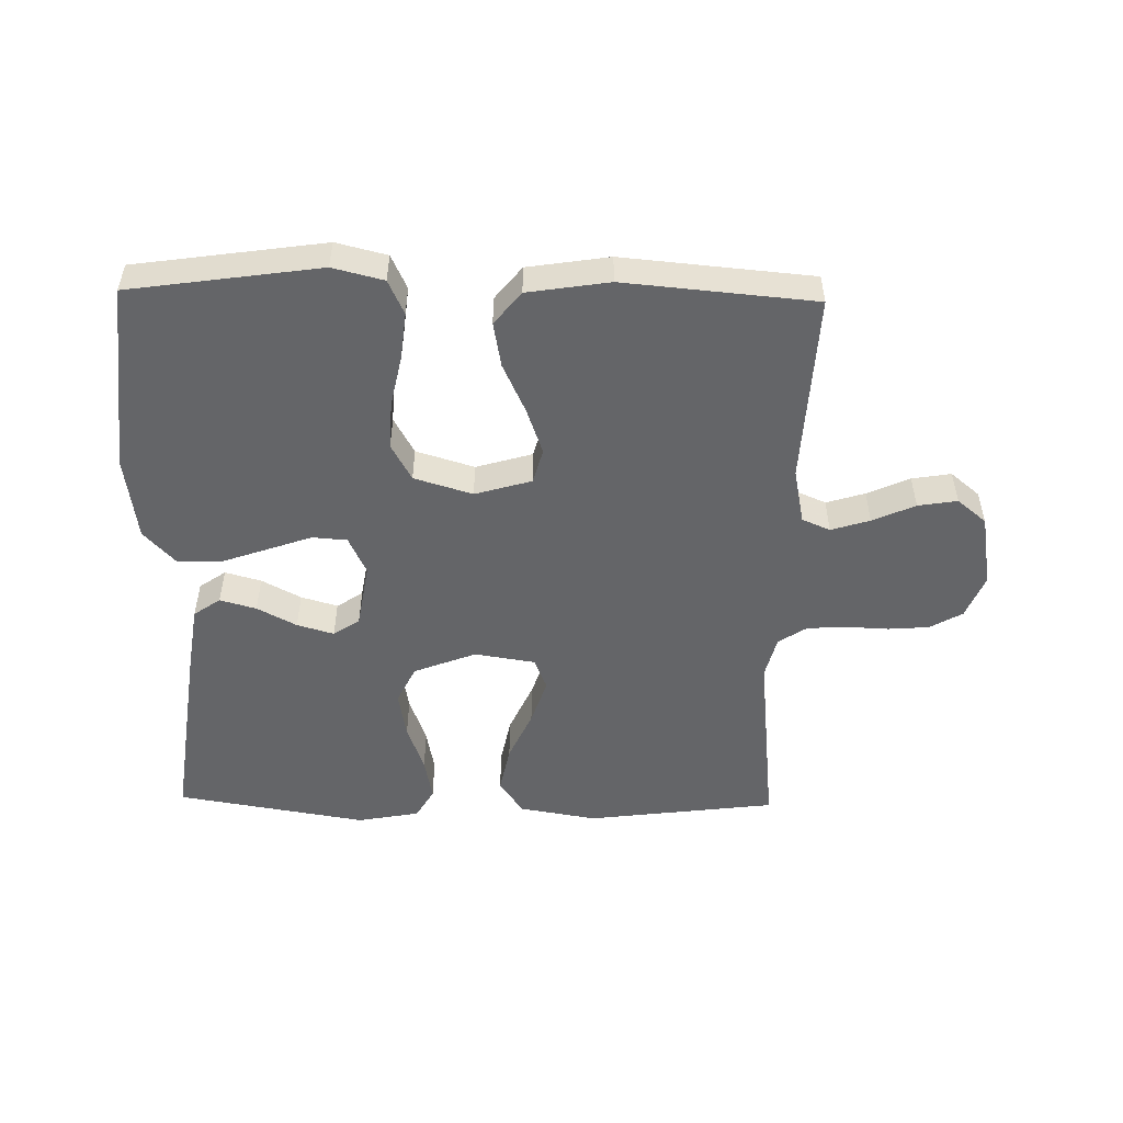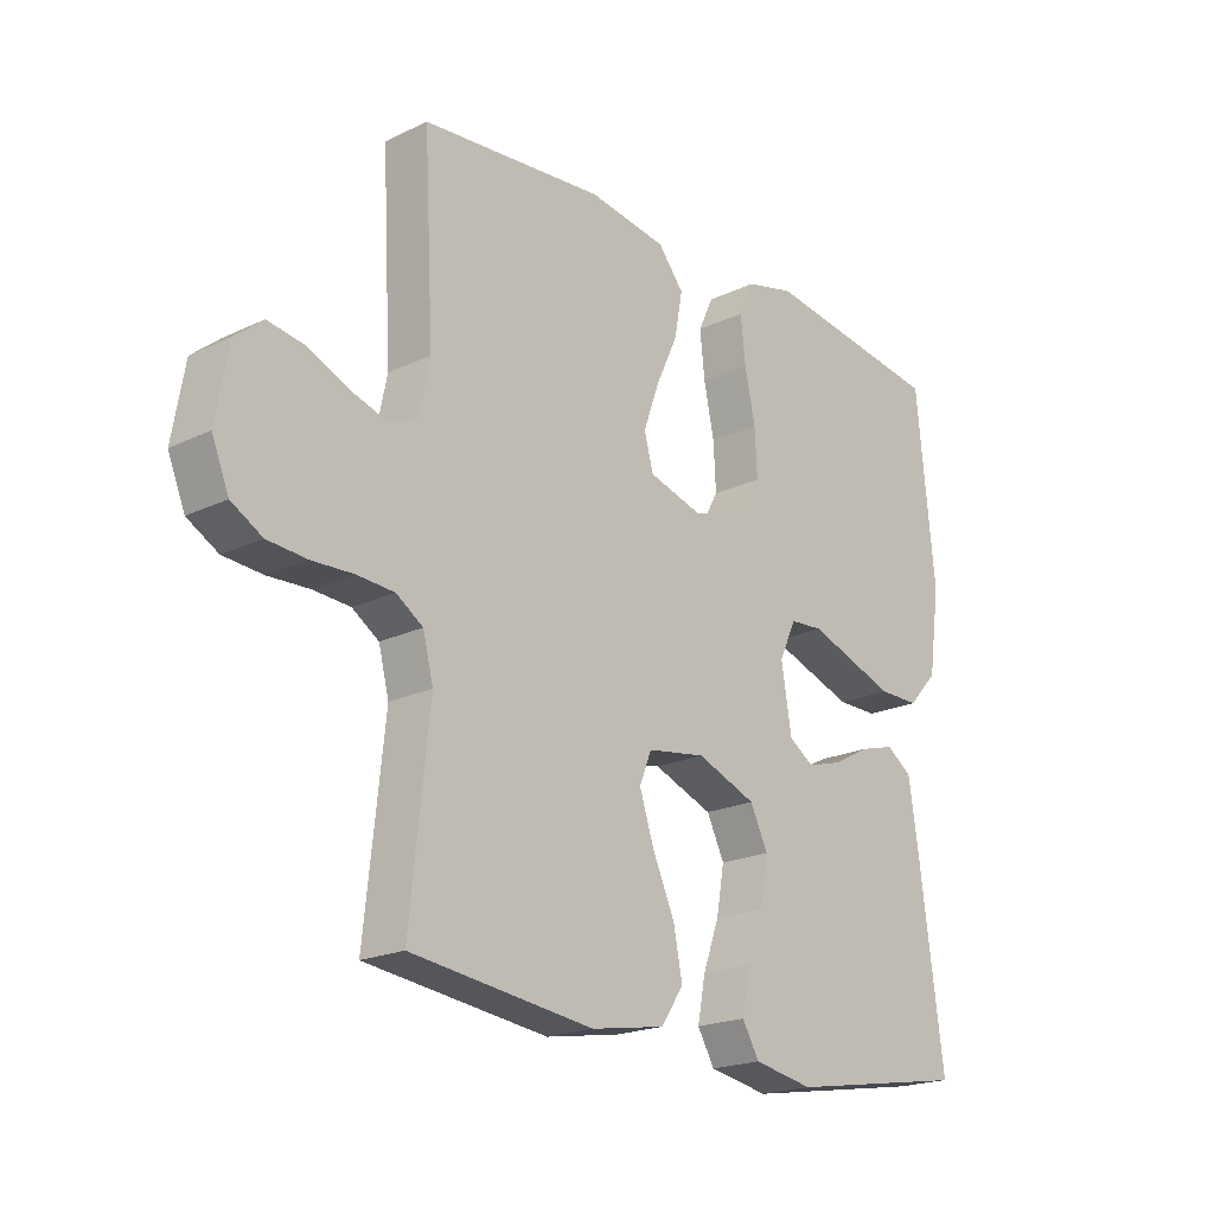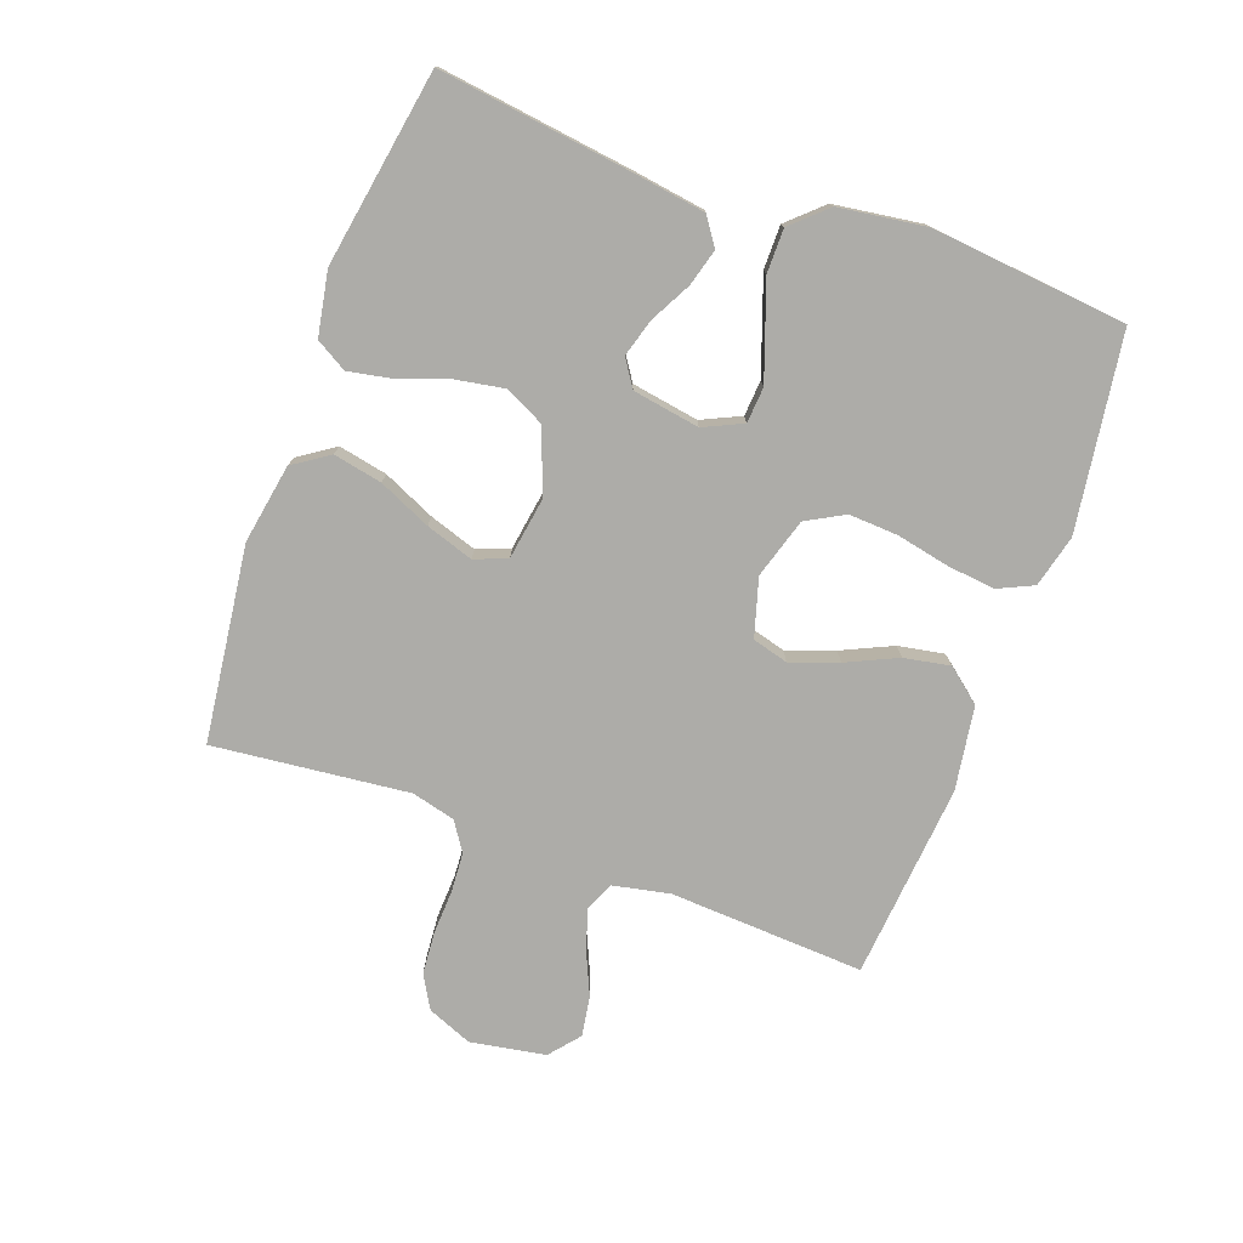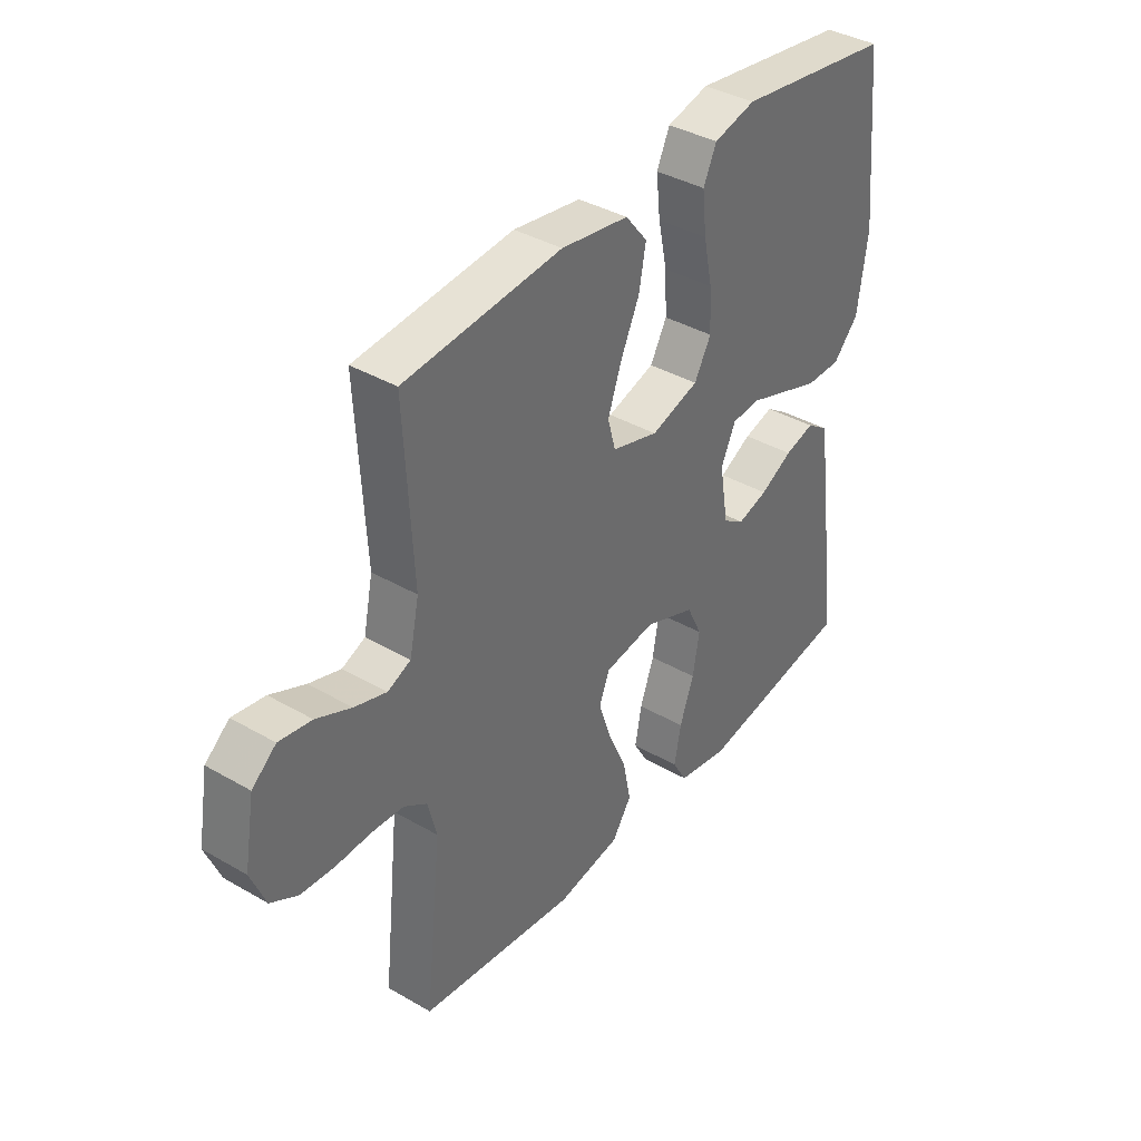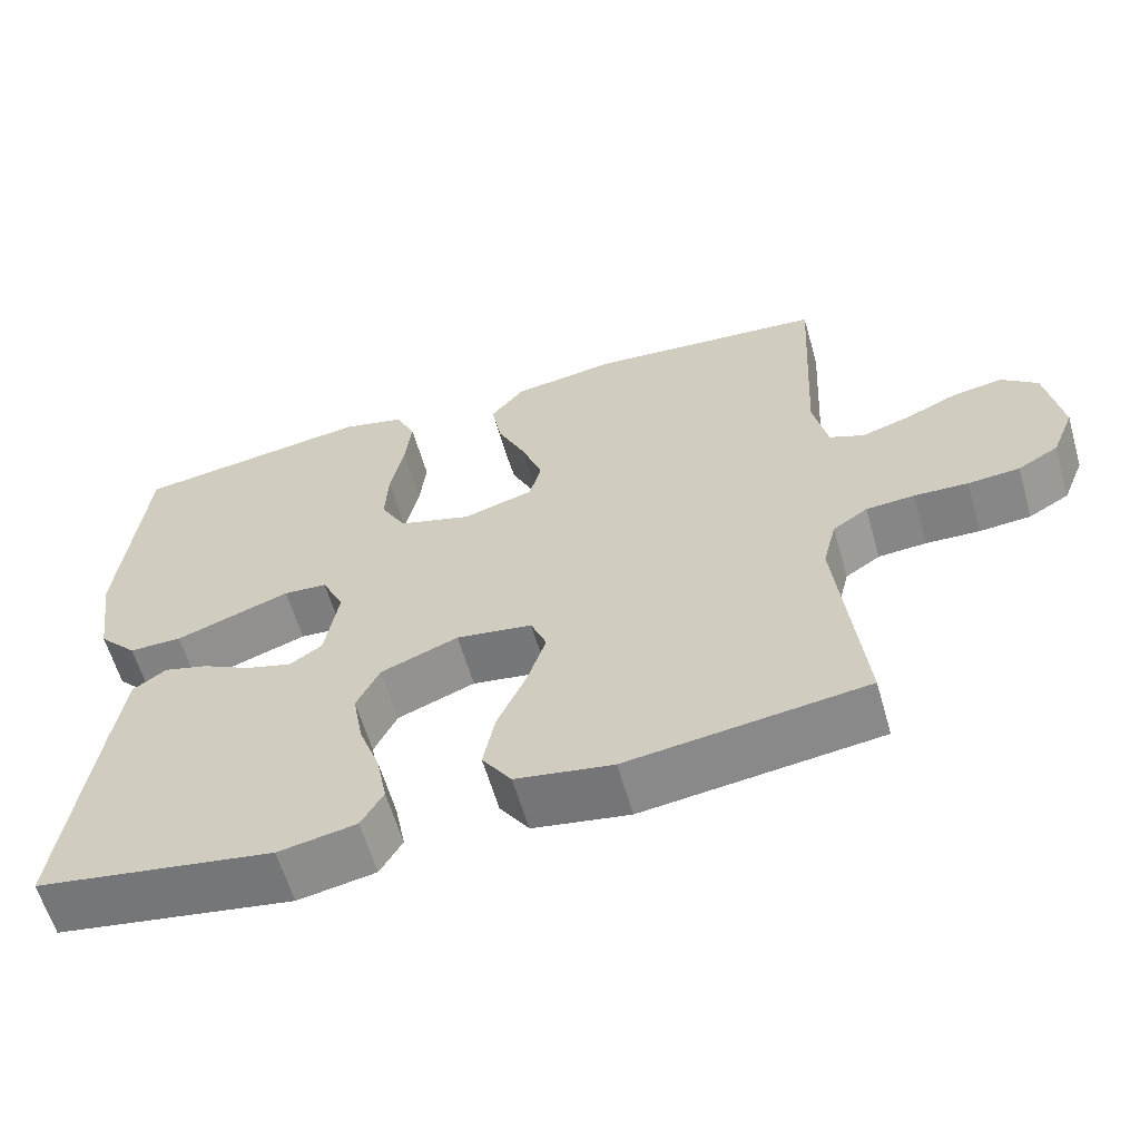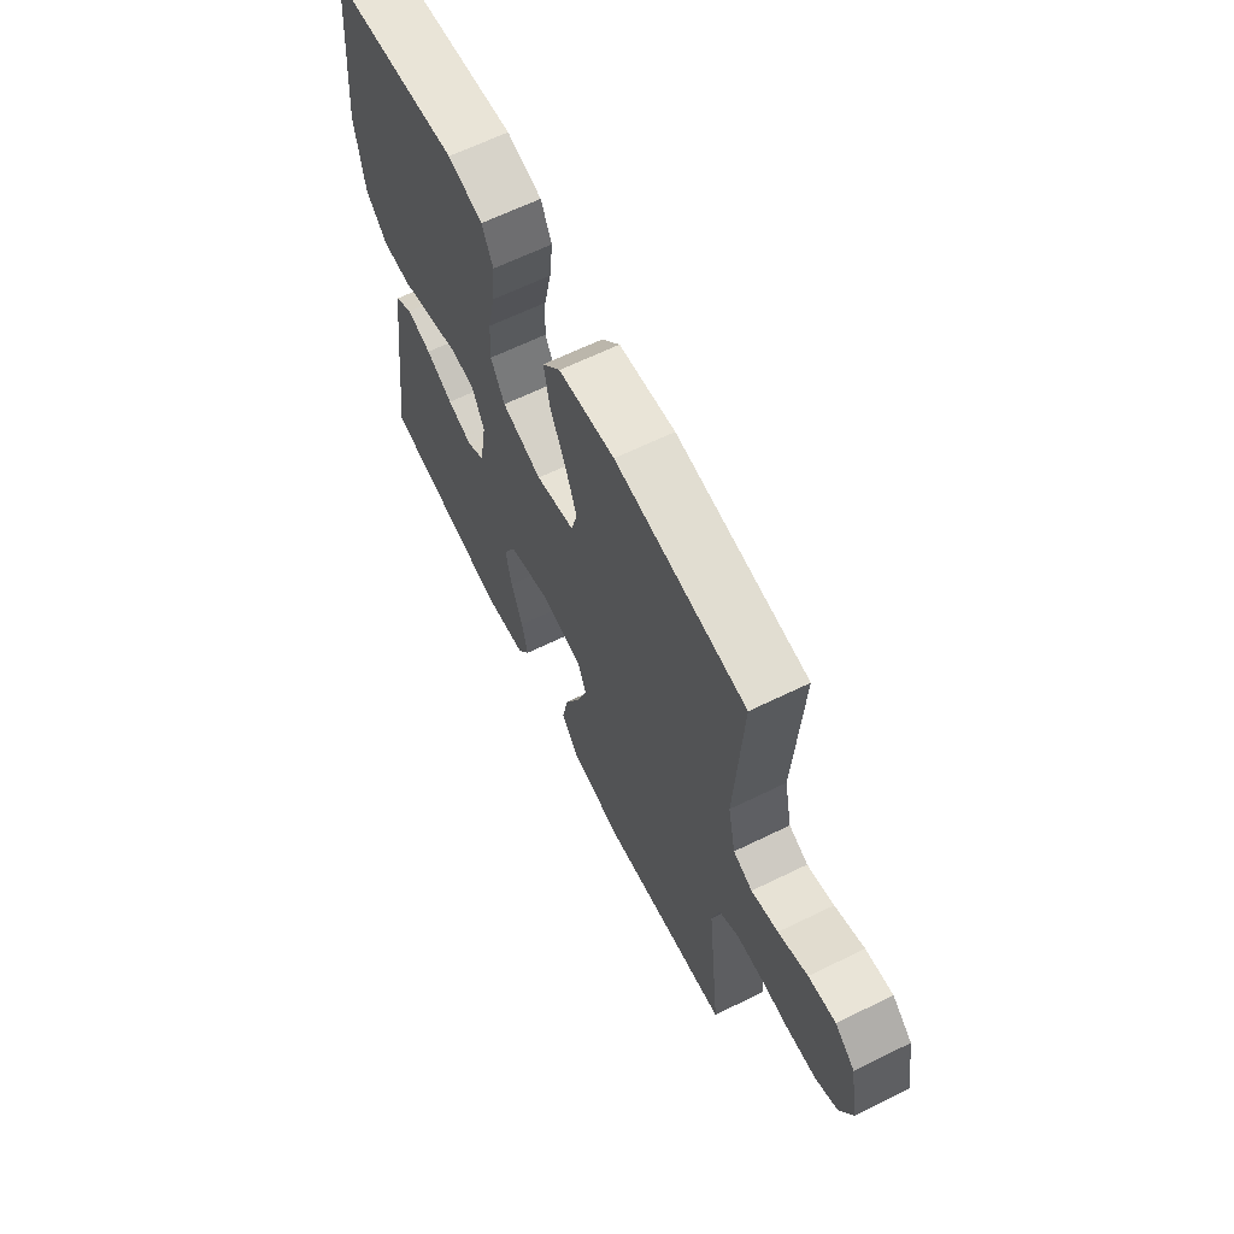
<metadata>
{"format":"obj","ext":"obj","renderer":"f3d","projection":"perspective","resolution":1024,"background":"white","views":[{"elev":-51.6,"azim":-1.1,"up":"+Y"},{"elev":-20.2,"azim":131.2,"up":"+Z"},{"elev":-76.6,"azim":-110.0,"up":"+Y"},{"elev":38.4,"azim":126.2,"up":"+Z"},{"elev":-60.8,"azim":16.1,"up":"+Z"},{"elev":64.6,"azim":63.8,"up":"+Z"}]}
</metadata>
<code>
v -0.5 0.07 0.5
v -0.2 0.07 0.543
v -0.12 0.07 0.523
v -0.095 0.07 0.469
v -0.103 0.07 0.395
v -0.12 0.07 0.314
v -0.124 0.07 0.238
v -0.092 0.07 0.18
v 0 0.07 0.152
v 0.089 0.07 0.178
v 0.104 0.07 0.233
v 0.078 0.07 0.306
v 0.042 0.07 0.384
v 0.029 0.07 0.455
v 0.071 0.07 0.507
v 0.2 0.07 0.527
v 0.5 0.07 0.5
v 0.484 0.07 0.2
v 0.502 0.07 0.113
v 0.546 0.07 0.094
v 0.607 0.07 0.113
v 0.674 0.07 0.143
v 0.736 0.07 0.153
v 0.782 0.07 0.115
v 0.802 0.07 0
v 0.774 0.07 -0.069
v 0.723 0.07 -0.098
v 0.658 0.07 -0.103
v 0.59 0.07 -0.1
v 0.529 0.07 -0.104
v 0.485 0.07 -0.133
v 0.468 0.07 -0.2
v 0.5 0.07 -0.5
v 0.2 0.07 -0.538
v 0.078 0.07 -0.517
v 0.041 0.07 -0.462
v 0.056 0.07 -0.387
v 0.092 0.07 -0.307
v 0.116 0.07 -0.234
v 0.096 0.07 -0.184
v 0 0.07 -0.169
v -0.098 0.07 -0.207
v -0.127 0.07 -0.267
v -0.114 0.07 -0.341
v -0.087 0.07 -0.416
v -0.074 0.07 -0.484
v -0.102 0.07 -0.532
v -0.2 0.07 -0.55
v -0.5 0.07 -0.5
v -0.46 0.07 -0.2
v -0.444 0.07 -0.093
v -0.402 0.07 -0.064
v -0.345 0.07 -0.08
v -0.283 0.07 -0.113
v -0.225 0.07 -0.13
v -0.184 0.07 -0.103
v -0.167 0.07 0
v -0.195 0.07 0.06
v -0.25 0.07 0.064
v -0.321 0.07 0.039
v -0.395 0.07 0.013
v -0.462 0.07 0.013
v -0.511 0.07 0.066
v -0.53 0.07 0.2
v -0.5 0 0.5
v -0.2 0 0.543
v -0.12 0 0.523
v -0.095 0 0.469
v -0.103 0 0.395
v -0.12 0 0.314
v -0.124 0 0.238
v -0.092 0 0.18
v 0 0 0.152
v 0.089 0 0.178
v 0.104 0 0.233
v 0.078 0 0.306
v 0.042 0 0.384
v 0.029 0 0.455
v 0.071 0 0.507
v 0.2 0 0.527
v 0.5 0 0.5
v 0.484 0 0.2
v 0.502 0 0.113
v 0.546 0 0.094
v 0.607 0 0.113
v 0.674 0 0.143
v 0.736 0 0.153
v 0.782 0 0.115
v 0.802 0 0
v 0.774 0 -0.069
v 0.723 0 -0.098
v 0.658 0 -0.103
v 0.59 0 -0.1
v 0.529 0 -0.104
v 0.485 0 -0.133
v 0.468 0 -0.2
v 0.5 0 -0.5
v 0.2 0 -0.538
v 0.078 0 -0.517
v 0.041 0 -0.462
v 0.056 0 -0.387
v 0.092 0 -0.307
v 0.116 0 -0.234
v 0.096 0 -0.184
v 0 0 -0.169
v -0.098 0 -0.207
v -0.127 0 -0.267
v -0.114 0 -0.341
v -0.087 0 -0.416
v -0.074 0 -0.484
v -0.102 0 -0.532
v -0.2 0 -0.55
v -0.5 0 -0.5
v -0.46 0 -0.2
v -0.444 0 -0.093
v -0.402 0 -0.064
v -0.345 0 -0.08
v -0.283 0 -0.113
v -0.225 0 -0.13
v -0.184 0 -0.103
v -0.167 0 0
v -0.195 0 0.06
v -0.25 0 0.064
v -0.321 0 0.039
v -0.395 0 0.013
v -0.462 0 0.013
v -0.511 0 0.066
v -0.53 0 0.2
f 59 60 61 62
f 59 62 63 64
f 51 52 53 54
f 51 54 55
f 50 51 55
f 49 50 55
f 48 49 55 56
f 44 45 46 47
f 43 44 47 48
f 35 36 37 38
f 35 38 39
f 32 33 34 35
f 31 32 35 39
f 30 31 39 40
f 26 27 28 29
f 26 29 30
f 25 26 30
f 21 22 23 24
f 20 21 24 25
f 15 16 17 18
f 15 18 19
f 12 13 14 15
f 11 12 15 19
f 10 11 19 20
f 3 4 5 6
f 3 6 7
f 2 3 7
f 1 2 7
f 58 59 64 1
f 43 48 56 57
f 42 43 57
f 41 42 57
f 41 57 58
f 9 10 20 25
f 9 25 30 40
f 58 1 7 8
f 40 41 58
f 8 9 40 58
f 126 125 124 123
f 128 127 126 123
f 118 117 116 115
f 119 118 115
f 119 115 114
f 119 114 113
f 120 119 113 112
f 111 110 109 108
f 112 111 108 107
f 102 101 100 99
f 103 102 99
f 99 98 97 96
f 103 99 96 95
f 104 103 95 94
f 93 92 91 90
f 94 93 90
f 94 90 89
f 88 87 86 85
f 89 88 85 84
f 82 81 80 79
f 83 82 79
f 79 78 77 76
f 83 79 76 75
f 84 83 75 74
f 70 69 68 67
f 71 70 67
f 71 67 66
f 71 66 65
f 65 128 123 122
f 121 120 112 107
f 121 107 106
f 121 106 105
f 122 121 105
f 89 84 74 73
f 104 94 89 73
f 72 71 65 122
f 122 105 104
f 122 104 73 72
f 1 65 66 2
f 2 66 67 3
f 3 67 68 4
f 4 68 69 5
f 5 69 70 6
f 6 70 71 7
f 7 71 72 8
f 8 72 73 9
f 9 73 74 10
f 10 74 75 11
f 11 75 76 12
f 12 76 77 13
f 13 77 78 14
f 14 78 79 15
f 15 79 80 16
f 16 80 81 17
f 17 81 82 18
f 18 82 83 19
f 19 83 84 20
f 20 84 85 21
f 21 85 86 22
f 22 86 87 23
f 23 87 88 24
f 24 88 89 25
f 25 89 90 26
f 26 90 91 27
f 27 91 92 28
f 28 92 93 29
f 29 93 94 30
f 30 94 95 31
f 31 95 96 32
f 32 96 97 33
f 33 97 98 34
f 34 98 99 35
f 35 99 100 36
f 36 100 101 37
f 37 101 102 38
f 38 102 103 39
f 39 103 104 40
f 40 104 105 41
f 41 105 106 42
f 42 106 107 43
f 43 107 108 44
f 44 108 109 45
f 45 109 110 46
f 46 110 111 47
f 47 111 112 48
f 48 112 113 49
f 49 113 114 50
f 50 114 115 51
f 51 115 116 52
f 52 116 117 53
f 53 117 118 54
f 54 118 119 55
f 55 119 120 56
f 56 120 121 57
f 57 121 122 58
f 58 122 123 59
f 59 123 124 60
f 60 124 125 61
f 61 125 126 62
f 62 126 127 63
f 63 127 128 64
f 64 128 65 1

</code>
